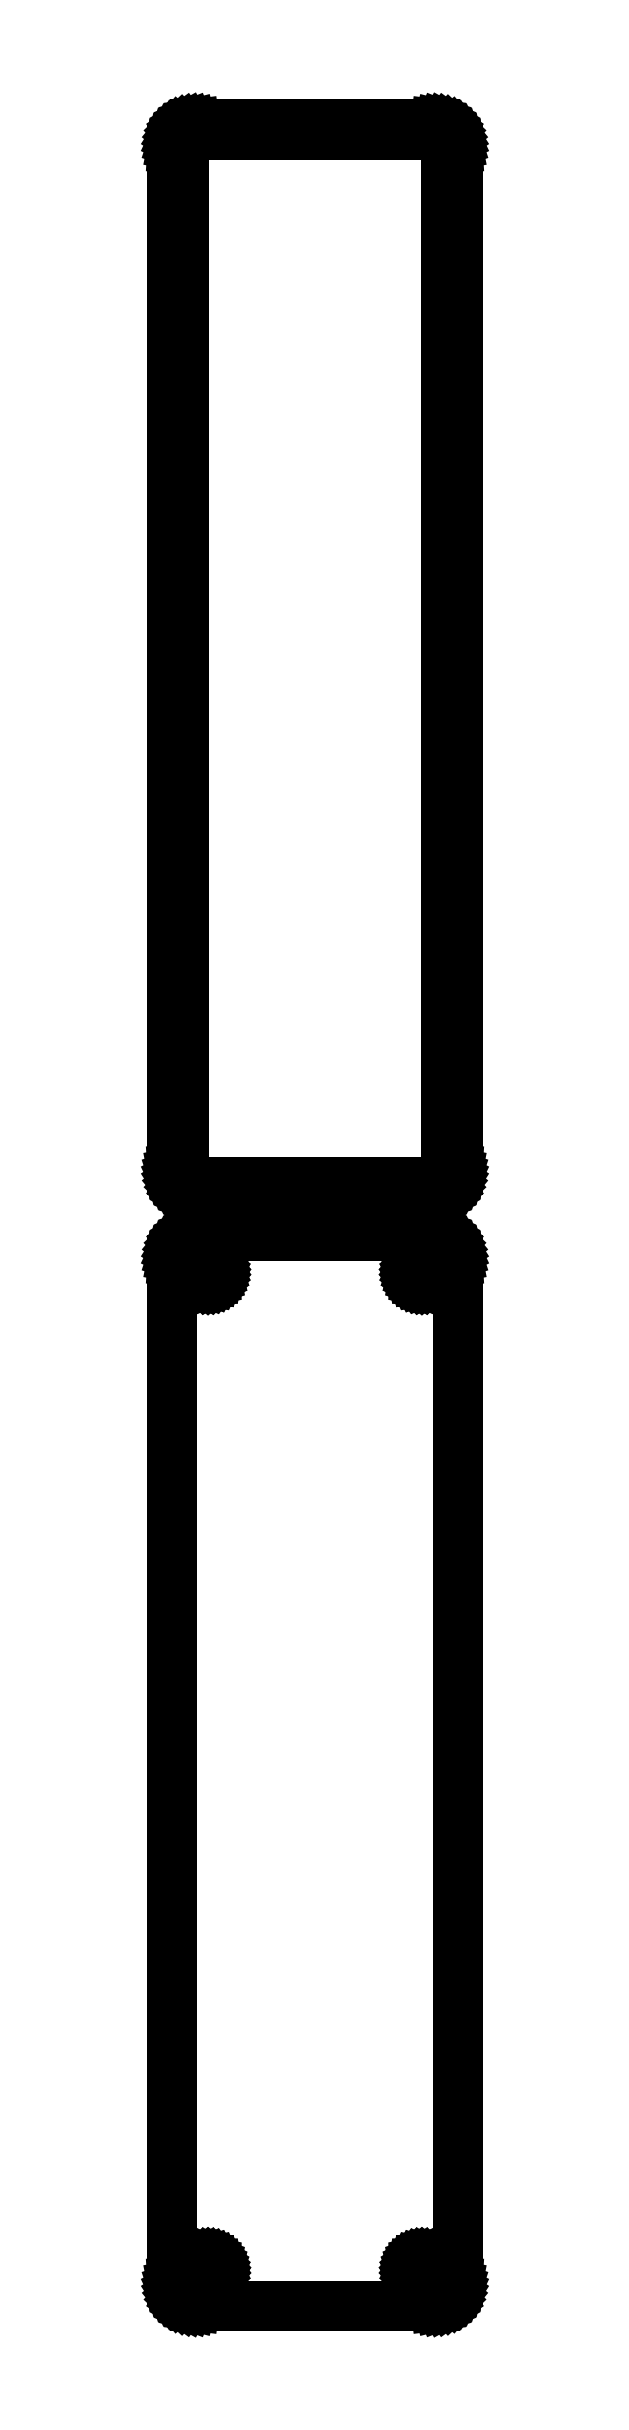
<metadata>
{"format":"dxf","ext":"dxf","renderer":"ezdxf+matplotlib","layout":"modelspace","background":"white","min_lineweight":24,"dpi":150}
</metadata>
<code>
0
SECTION
2
ENTITIES
0
LINE
8
0
10
25.94
20
589.6
11
26.55
21
589.7
0
LINE
8
0
10
26.55
20
589.7
11
27.13
21
590
0
LINE
8
0
10
27.13
20
590
11
27.68
21
590.3
0
LINE
8
0
10
27.68
20
590.3
11
28.19
21
590.6
0
LINE
8
0
10
28.19
20
590.6
11
28.64
21
591.1
0
LINE
8
0
10
28.64
20
591.1
11
29.05
21
591.6
0
LINE
8
0
10
29.05
20
591.6
11
29.38
21
592.1
0
LINE
8
0
10
29.38
20
592.1
11
29.65
21
592.7
0
LINE
8
0
10
29.65
20
592.7
11
29.84
21
593.3
0
LINE
8
0
10
29.84
20
593.3
11
29.96
21
593.9
0
LINE
8
0
10
29.96
20
593.9
11
30
21
594.5
0
LINE
8
0
10
30
20
594.5
11
30
21
809.5
0
LINE
8
0
10
30
20
809.5
11
29.96
21
810.1
0
LINE
8
0
10
29.96
20
810.1
11
29.84
21
810.7
0
LINE
8
0
10
29.84
20
810.7
11
29.65
21
811.3
0
LINE
8
0
10
29.65
20
811.3
11
29.38
21
811.9
0
LINE
8
0
10
29.38
20
811.9
11
29.05
21
812.4
0
LINE
8
0
10
29.05
20
812.4
11
28.64
21
812.9
0
LINE
8
0
10
28.64
20
812.9
11
28.19
21
813.4
0
LINE
8
0
10
28.19
20
813.4
11
27.68
21
813.7
0
LINE
8
0
10
27.68
20
813.7
11
27.13
21
814
0
LINE
8
0
10
27.13
20
814
11
26.55
21
814.3
0
LINE
8
0
10
26.55
20
814.3
11
25.94
21
814.4
0
LINE
8
0
10
25.94
20
814.4
11
25.31
21
814.5
0
LINE
8
0
10
25.31
20
814.5
11
-25.31
21
814.5
0
LINE
8
0
10
-25.31
20
814.5
11
-25.94
21
814.4
0
LINE
8
0
10
-25.94
20
814.4
11
-26.55
21
814.3
0
LINE
8
0
10
-26.55
20
814.3
11
-27.13
21
814
0
LINE
8
0
10
-27.13
20
814
11
-27.68
21
813.7
0
LINE
8
0
10
-27.68
20
813.7
11
-28.19
21
813.4
0
LINE
8
0
10
-28.19
20
813.4
11
-28.64
21
812.9
0
LINE
8
0
10
-28.64
20
812.9
11
-29.05
21
812.4
0
LINE
8
0
10
-29.05
20
812.4
11
-29.38
21
811.9
0
LINE
8
0
10
-29.38
20
811.9
11
-29.65
21
811.3
0
LINE
8
0
10
-29.65
20
811.3
11
-29.84
21
810.7
0
LINE
8
0
10
-29.84
20
810.7
11
-29.96
21
810.1
0
LINE
8
0
10
-29.96
20
810.1
11
-30
21
809.5
0
LINE
8
0
10
-30
20
809.5
11
-30
21
594.5
0
LINE
8
0
10
-30
20
594.5
11
-29.96
21
593.9
0
LINE
8
0
10
-29.96
20
593.9
11
-29.84
21
593.3
0
LINE
8
0
10
-29.84
20
593.3
11
-29.65
21
592.7
0
LINE
8
0
10
-29.65
20
592.7
11
-29.38
21
592.1
0
LINE
8
0
10
-29.38
20
592.1
11
-29.05
21
591.6
0
LINE
8
0
10
-29.05
20
591.6
11
-28.64
21
591.1
0
LINE
8
0
10
-28.64
20
591.1
11
-28.19
21
590.6
0
LINE
8
0
10
-28.19
20
590.6
11
-27.68
21
590.3
0
LINE
8
0
10
-27.68
20
590.3
11
-27.13
21
590
0
LINE
8
0
10
-27.13
20
590
11
-26.55
21
589.7
0
LINE
8
0
10
-26.55
20
589.7
11
-25.94
21
589.6
0
LINE
8
0
10
-25.94
20
589.6
11
-25.31
21
589.5
0
LINE
8
0
10
-25.31
20
589.5
11
25.31
21
589.5
0
LINE
8
0
10
25.31
20
589.5
11
25.94
21
589.6
0
LINE
8
0
10
-24.7
20
591.9
11
-25.08
21
591.9
0
LINE
8
0
10
-25.08
20
591.9
11
-25.46
21
592
0
LINE
8
0
10
-25.46
20
592
11
-25.83
21
592.2
0
LINE
8
0
10
-25.83
20
592.2
11
-26.17
21
592.4
0
LINE
8
0
10
-26.17
20
592.4
11
-26.48
21
592.6
0
LINE
8
0
10
-26.48
20
592.6
11
-26.77
21
592.9
0
LINE
8
0
10
-26.77
20
592.9
11
-27.02
21
593.2
0
LINE
8
0
10
-27.02
20
593.2
11
-27.23
21
593.5
0
LINE
8
0
10
-27.23
20
593.5
11
-27.39
21
593.9
0
LINE
8
0
10
-27.39
20
593.9
11
-27.52
21
594.2
0
LINE
8
0
10
-27.52
20
594.2
11
-27.59
21
594.6
0
LINE
8
0
10
-27.59
20
594.6
11
-27.61
21
595
0
LINE
8
0
10
-27.61
20
595
11
-27.61
21
809
0
LINE
8
0
10
-27.61
20
809
11
-27.59
21
809.4
0
LINE
8
0
10
-27.59
20
809.4
11
-27.52
21
809.8
0
LINE
8
0
10
-27.52
20
809.8
11
-27.39
21
810.1
0
LINE
8
0
10
-27.39
20
810.1
11
-27.23
21
810.5
0
LINE
8
0
10
-27.23
20
810.5
11
-27.02
21
810.8
0
LINE
8
0
10
-27.02
20
810.8
11
-26.77
21
811.1
0
LINE
8
0
10
-26.77
20
811.1
11
-26.48
21
811.4
0
LINE
8
0
10
-26.48
20
811.4
11
-26.17
21
811.6
0
LINE
8
0
10
-26.17
20
811.6
11
-25.83
21
811.8
0
LINE
8
0
10
-25.83
20
811.8
11
-25.46
21
812
0
LINE
8
0
10
-25.46
20
812
11
-25.08
21
812.1
0
LINE
8
0
10
-25.08
20
812.1
11
-24.7
21
812.1
0
LINE
8
0
10
-24.7
20
812.1
11
24.7
21
812.1
0
LINE
8
0
10
24.7
20
812.1
11
25.08
21
812.1
0
LINE
8
0
10
25.08
20
812.1
11
25.46
21
812
0
LINE
8
0
10
25.46
20
812
11
25.83
21
811.8
0
LINE
8
0
10
25.83
20
811.8
11
26.17
21
811.6
0
LINE
8
0
10
26.17
20
811.6
11
26.48
21
811.4
0
LINE
8
0
10
26.48
20
811.4
11
26.77
21
811.1
0
LINE
8
0
10
26.77
20
811.1
11
27.02
21
810.8
0
LINE
8
0
10
27.02
20
810.8
11
27.23
21
810.5
0
LINE
8
0
10
27.23
20
810.5
11
27.39
21
810.1
0
LINE
8
0
10
27.39
20
810.1
11
27.52
21
809.8
0
LINE
8
0
10
27.52
20
809.8
11
27.59
21
809.4
0
LINE
8
0
10
27.59
20
809.4
11
27.61
21
809
0
LINE
8
0
10
27.61
20
809
11
27.61
21
595
0
LINE
8
0
10
27.61
20
595
11
27.59
21
594.6
0
LINE
8
0
10
27.59
20
594.6
11
27.52
21
594.2
0
LINE
8
0
10
27.52
20
594.2
11
27.39
21
593.9
0
LINE
8
0
10
27.39
20
593.9
11
27.23
21
593.5
0
LINE
8
0
10
27.23
20
593.5
11
27.02
21
593.2
0
LINE
8
0
10
27.02
20
593.2
11
26.77
21
592.9
0
LINE
8
0
10
26.77
20
592.9
11
26.48
21
592.6
0
LINE
8
0
10
26.48
20
592.6
11
26.17
21
592.4
0
LINE
8
0
10
26.17
20
592.4
11
25.83
21
592.2
0
LINE
8
0
10
25.83
20
592.2
11
25.46
21
592
0
LINE
8
0
10
25.46
20
592
11
25.08
21
591.9
0
LINE
8
0
10
25.08
20
591.9
11
24.7
21
591.9
0
LINE
8
0
10
24.7
20
591.9
11
-24.7
21
591.9
0
LINE
8
0
10
25.94
20
355.6
11
26.55
21
355.7
0
LINE
8
0
10
26.55
20
355.7
11
27.13
21
356
0
LINE
8
0
10
27.13
20
356
11
27.68
21
356.3
0
LINE
8
0
10
27.68
20
356.3
11
28.19
21
356.6
0
LINE
8
0
10
28.19
20
356.6
11
28.64
21
357.1
0
LINE
8
0
10
28.64
20
357.1
11
29.05
21
357.6
0
LINE
8
0
10
29.05
20
357.6
11
29.38
21
358.1
0
LINE
8
0
10
29.38
20
358.1
11
29.65
21
358.7
0
LINE
8
0
10
29.65
20
358.7
11
29.84
21
359.3
0
LINE
8
0
10
29.84
20
359.3
11
29.96
21
359.9
0
LINE
8
0
10
29.96
20
359.9
11
30
21
360.5
0
LINE
8
0
10
30
20
360.5
11
30
21
575.5
0
LINE
8
0
10
30
20
575.5
11
29.96
21
576.1
0
LINE
8
0
10
29.96
20
576.1
11
29.84
21
576.7
0
LINE
8
0
10
29.84
20
576.7
11
29.65
21
577.3
0
LINE
8
0
10
29.65
20
577.3
11
29.38
21
577.9
0
LINE
8
0
10
29.38
20
577.9
11
29.05
21
578.4
0
LINE
8
0
10
29.05
20
578.4
11
28.64
21
578.9
0
LINE
8
0
10
28.64
20
578.9
11
28.19
21
579.4
0
LINE
8
0
10
28.19
20
579.4
11
27.68
21
579.7
0
LINE
8
0
10
27.68
20
579.7
11
27.13
21
580
0
LINE
8
0
10
27.13
20
580
11
26.55
21
580.3
0
LINE
8
0
10
26.55
20
580.3
11
25.94
21
580.4
0
LINE
8
0
10
25.94
20
580.4
11
25.31
21
580.5
0
LINE
8
0
10
25.31
20
580.5
11
-25.31
21
580.5
0
LINE
8
0
10
-25.31
20
580.5
11
-25.94
21
580.4
0
LINE
8
0
10
-25.94
20
580.4
11
-26.55
21
580.3
0
LINE
8
0
10
-26.55
20
580.3
11
-27.13
21
580
0
LINE
8
0
10
-27.13
20
580
11
-27.68
21
579.7
0
LINE
8
0
10
-27.68
20
579.7
11
-28.19
21
579.4
0
LINE
8
0
10
-28.19
20
579.4
11
-28.64
21
578.9
0
LINE
8
0
10
-28.64
20
578.9
11
-29.05
21
578.4
0
LINE
8
0
10
-29.05
20
578.4
11
-29.38
21
577.9
0
LINE
8
0
10
-29.38
20
577.9
11
-29.65
21
577.3
0
LINE
8
0
10
-29.65
20
577.3
11
-29.84
21
576.7
0
LINE
8
0
10
-29.84
20
576.7
11
-29.96
21
576.1
0
LINE
8
0
10
-29.96
20
576.1
11
-30
21
575.5
0
LINE
8
0
10
-30
20
575.5
11
-30
21
360.5
0
LINE
8
0
10
-30
20
360.5
11
-29.96
21
359.9
0
LINE
8
0
10
-29.96
20
359.9
11
-29.84
21
359.3
0
LINE
8
0
10
-29.84
20
359.3
11
-29.65
21
358.7
0
LINE
8
0
10
-29.65
20
358.7
11
-29.38
21
358.1
0
LINE
8
0
10
-29.38
20
358.1
11
-29.05
21
357.6
0
LINE
8
0
10
-29.05
20
357.6
11
-28.64
21
357.1
0
LINE
8
0
10
-28.64
20
357.1
11
-28.19
21
356.6
0
LINE
8
0
10
-28.19
20
356.6
11
-27.68
21
356.3
0
LINE
8
0
10
-27.68
20
356.3
11
-27.13
21
356
0
LINE
8
0
10
-27.13
20
356
11
-26.55
21
355.7
0
LINE
8
0
10
-26.55
20
355.7
11
-25.94
21
355.6
0
LINE
8
0
10
-25.94
20
355.6
11
-25.31
21
355.5
0
LINE
8
0
10
-25.31
20
355.5
11
25.31
21
355.5
0
LINE
8
0
10
25.31
20
355.5
11
25.94
21
355.6
0
LINE
8
0
10
22.37
20
570.9
11
22.1
21
570.9
0
LINE
8
0
10
22.1
20
570.9
11
21.84
21
571
0
LINE
8
0
10
21.84
20
571
11
21.59
21
571.1
0
LINE
8
0
10
21.59
20
571.1
11
21.36
21
571.2
0
LINE
8
0
10
21.36
20
571.2
11
21.14
21
571.4
0
LINE
8
0
10
21.14
20
571.4
11
20.94
21
571.5
0
LINE
8
0
10
20.94
20
571.5
11
20.77
21
571.7
0
LINE
8
0
10
20.77
20
571.7
11
20.63
21
572
0
LINE
8
0
10
20.63
20
572
11
20.51
21
572.2
0
LINE
8
0
10
20.51
20
572.2
11
20.43
21
572.5
0
LINE
8
0
10
20.43
20
572.5
11
20.38
21
572.7
0
LINE
8
0
10
20.38
20
572.7
11
20.36
21
573
0
LINE
8
0
10
20.36
20
573
11
20.38
21
573.3
0
LINE
8
0
10
20.38
20
573.3
11
20.43
21
573.5
0
LINE
8
0
10
20.43
20
573.5
11
20.51
21
573.8
0
LINE
8
0
10
20.51
20
573.8
11
20.63
21
574
0
LINE
8
0
10
20.63
20
574
11
20.77
21
574.3
0
LINE
8
0
10
20.77
20
574.3
11
20.94
21
574.5
0
LINE
8
0
10
20.94
20
574.5
11
21.14
21
574.6
0
LINE
8
0
10
21.14
20
574.6
11
21.36
21
574.8
0
LINE
8
0
10
21.36
20
574.8
11
21.59
21
574.9
0
LINE
8
0
10
21.59
20
574.9
11
21.84
21
575
0
LINE
8
0
10
21.84
20
575
11
22.1
21
575.1
0
LINE
8
0
10
22.1
20
575.1
11
22.37
21
575.1
0
LINE
8
0
10
22.37
20
575.1
11
22.63
21
575.1
0
LINE
8
0
10
22.63
20
575.1
11
22.9
21
575.1
0
LINE
8
0
10
22.9
20
575.1
11
23.16
21
575
0
LINE
8
0
10
23.16
20
575
11
23.41
21
574.9
0
LINE
8
0
10
23.41
20
574.9
11
23.64
21
574.8
0
LINE
8
0
10
23.64
20
574.8
11
23.86
21
574.6
0
LINE
8
0
10
23.86
20
574.6
11
24.06
21
574.5
0
LINE
8
0
10
24.06
20
574.5
11
24.23
21
574.3
0
LINE
8
0
10
24.23
20
574.3
11
24.37
21
574
0
LINE
8
0
10
24.37
20
574
11
24.49
21
573.8
0
LINE
8
0
10
24.49
20
573.8
11
24.57
21
573.5
0
LINE
8
0
10
24.57
20
573.5
11
24.62
21
573.3
0
LINE
8
0
10
24.62
20
573.3
11
24.64
21
573
0
LINE
8
0
10
24.64
20
573
11
24.62
21
572.7
0
LINE
8
0
10
24.62
20
572.7
11
24.57
21
572.5
0
LINE
8
0
10
24.57
20
572.5
11
24.49
21
572.2
0
LINE
8
0
10
24.49
20
572.2
11
24.37
21
572
0
LINE
8
0
10
24.37
20
572
11
24.23
21
571.7
0
LINE
8
0
10
24.23
20
571.7
11
24.06
21
571.5
0
LINE
8
0
10
24.06
20
571.5
11
23.86
21
571.4
0
LINE
8
0
10
23.86
20
571.4
11
23.64
21
571.2
0
LINE
8
0
10
23.64
20
571.2
11
23.41
21
571.1
0
LINE
8
0
10
23.41
20
571.1
11
23.16
21
571
0
LINE
8
0
10
23.16
20
571
11
22.9
21
570.9
0
LINE
8
0
10
22.9
20
570.9
11
22.63
21
570.9
0
LINE
8
0
10
22.63
20
570.9
11
22.37
21
570.9
0
LINE
8
0
10
-22.63
20
570.9
11
-22.9
21
570.9
0
LINE
8
0
10
-22.9
20
570.9
11
-23.16
21
571
0
LINE
8
0
10
-23.16
20
571
11
-23.41
21
571.1
0
LINE
8
0
10
-23.41
20
571.1
11
-23.64
21
571.2
0
LINE
8
0
10
-23.64
20
571.2
11
-23.86
21
571.4
0
LINE
8
0
10
-23.86
20
571.4
11
-24.06
21
571.5
0
LINE
8
0
10
-24.06
20
571.5
11
-24.23
21
571.7
0
LINE
8
0
10
-24.23
20
571.7
11
-24.37
21
572
0
LINE
8
0
10
-24.37
20
572
11
-24.49
21
572.2
0
LINE
8
0
10
-24.49
20
572.2
11
-24.57
21
572.5
0
LINE
8
0
10
-24.57
20
572.5
11
-24.62
21
572.7
0
LINE
8
0
10
-24.62
20
572.7
11
-24.64
21
573
0
LINE
8
0
10
-24.64
20
573
11
-24.62
21
573.3
0
LINE
8
0
10
-24.62
20
573.3
11
-24.57
21
573.5
0
LINE
8
0
10
-24.57
20
573.5
11
-24.49
21
573.8
0
LINE
8
0
10
-24.49
20
573.8
11
-24.37
21
574
0
LINE
8
0
10
-24.37
20
574
11
-24.23
21
574.3
0
LINE
8
0
10
-24.23
20
574.3
11
-24.06
21
574.5
0
LINE
8
0
10
-24.06
20
574.5
11
-23.86
21
574.6
0
LINE
8
0
10
-23.86
20
574.6
11
-23.64
21
574.8
0
LINE
8
0
10
-23.64
20
574.8
11
-23.41
21
574.9
0
LINE
8
0
10
-23.41
20
574.9
11
-23.16
21
575
0
LINE
8
0
10
-23.16
20
575
11
-22.9
21
575.1
0
LINE
8
0
10
-22.9
20
575.1
11
-22.63
21
575.1
0
LINE
8
0
10
-22.63
20
575.1
11
-22.37
21
575.1
0
LINE
8
0
10
-22.37
20
575.1
11
-22.1
21
575.1
0
LINE
8
0
10
-22.1
20
575.1
11
-21.84
21
575
0
LINE
8
0
10
-21.84
20
575
11
-21.59
21
574.9
0
LINE
8
0
10
-21.59
20
574.9
11
-21.36
21
574.8
0
LINE
8
0
10
-21.36
20
574.8
11
-21.14
21
574.6
0
LINE
8
0
10
-21.14
20
574.6
11
-20.94
21
574.5
0
LINE
8
0
10
-20.94
20
574.5
11
-20.77
21
574.3
0
LINE
8
0
10
-20.77
20
574.3
11
-20.63
21
574
0
LINE
8
0
10
-20.63
20
574
11
-20.51
21
573.8
0
LINE
8
0
10
-20.51
20
573.8
11
-20.43
21
573.5
0
LINE
8
0
10
-20.43
20
573.5
11
-20.38
21
573.3
0
LINE
8
0
10
-20.38
20
573.3
11
-20.36
21
573
0
LINE
8
0
10
-20.36
20
573
11
-20.38
21
572.7
0
LINE
8
0
10
-20.38
20
572.7
11
-20.43
21
572.5
0
LINE
8
0
10
-20.43
20
572.5
11
-20.51
21
572.2
0
LINE
8
0
10
-20.51
20
572.2
11
-20.63
21
572
0
LINE
8
0
10
-20.63
20
572
11
-20.77
21
571.7
0
LINE
8
0
10
-20.77
20
571.7
11
-20.94
21
571.5
0
LINE
8
0
10
-20.94
20
571.5
11
-21.14
21
571.4
0
LINE
8
0
10
-21.14
20
571.4
11
-21.36
21
571.2
0
LINE
8
0
10
-21.36
20
571.2
11
-21.59
21
571.1
0
LINE
8
0
10
-21.59
20
571.1
11
-21.84
21
571
0
LINE
8
0
10
-21.84
20
571
11
-22.1
21
570.9
0
LINE
8
0
10
-22.1
20
570.9
11
-22.37
21
570.9
0
LINE
8
0
10
-22.37
20
570.9
11
-22.63
21
570.9
0
LINE
8
0
10
22.37
20
360.9
11
22.1
21
360.9
0
LINE
8
0
10
22.1
20
360.9
11
21.84
21
361
0
LINE
8
0
10
21.84
20
361
11
21.59
21
361.1
0
LINE
8
0
10
21.59
20
361.1
11
21.36
21
361.2
0
LINE
8
0
10
21.36
20
361.2
11
21.14
21
361.4
0
LINE
8
0
10
21.14
20
361.4
11
20.94
21
361.5
0
LINE
8
0
10
20.94
20
361.5
11
20.77
21
361.7
0
LINE
8
0
10
20.77
20
361.7
11
20.63
21
362
0
LINE
8
0
10
20.63
20
362
11
20.51
21
362.2
0
LINE
8
0
10
20.51
20
362.2
11
20.43
21
362.5
0
LINE
8
0
10
20.43
20
362.5
11
20.38
21
362.7
0
LINE
8
0
10
20.38
20
362.7
11
20.36
21
363
0
LINE
8
0
10
20.36
20
363
11
20.38
21
363.3
0
LINE
8
0
10
20.38
20
363.3
11
20.43
21
363.5
0
LINE
8
0
10
20.43
20
363.5
11
20.51
21
363.8
0
LINE
8
0
10
20.51
20
363.8
11
20.63
21
364
0
LINE
8
0
10
20.63
20
364
11
20.77
21
364.3
0
LINE
8
0
10
20.77
20
364.3
11
20.94
21
364.5
0
LINE
8
0
10
20.94
20
364.5
11
21.14
21
364.6
0
LINE
8
0
10
21.14
20
364.6
11
21.36
21
364.8
0
LINE
8
0
10
21.36
20
364.8
11
21.59
21
364.9
0
LINE
8
0
10
21.59
20
364.9
11
21.84
21
365
0
LINE
8
0
10
21.84
20
365
11
22.1
21
365.1
0
LINE
8
0
10
22.1
20
365.1
11
22.37
21
365.1
0
LINE
8
0
10
22.37
20
365.1
11
22.63
21
365.1
0
LINE
8
0
10
22.63
20
365.1
11
22.9
21
365.1
0
LINE
8
0
10
22.9
20
365.1
11
23.16
21
365
0
LINE
8
0
10
23.16
20
365
11
23.41
21
364.9
0
LINE
8
0
10
23.41
20
364.9
11
23.64
21
364.8
0
LINE
8
0
10
23.64
20
364.8
11
23.86
21
364.6
0
LINE
8
0
10
23.86
20
364.6
11
24.06
21
364.5
0
LINE
8
0
10
24.06
20
364.5
11
24.23
21
364.3
0
LINE
8
0
10
24.23
20
364.3
11
24.37
21
364
0
LINE
8
0
10
24.37
20
364
11
24.49
21
363.8
0
LINE
8
0
10
24.49
20
363.8
11
24.57
21
363.5
0
LINE
8
0
10
24.57
20
363.5
11
24.62
21
363.3
0
LINE
8
0
10
24.62
20
363.3
11
24.64
21
363
0
LINE
8
0
10
24.64
20
363
11
24.62
21
362.7
0
LINE
8
0
10
24.62
20
362.7
11
24.57
21
362.5
0
LINE
8
0
10
24.57
20
362.5
11
24.49
21
362.2
0
LINE
8
0
10
24.49
20
362.2
11
24.37
21
362
0
LINE
8
0
10
24.37
20
362
11
24.23
21
361.7
0
LINE
8
0
10
24.23
20
361.7
11
24.06
21
361.5
0
LINE
8
0
10
24.06
20
361.5
11
23.86
21
361.4
0
LINE
8
0
10
23.86
20
361.4
11
23.64
21
361.2
0
LINE
8
0
10
23.64
20
361.2
11
23.41
21
361.1
0
LINE
8
0
10
23.41
20
361.1
11
23.16
21
361
0
LINE
8
0
10
23.16
20
361
11
22.9
21
360.9
0
LINE
8
0
10
22.9
20
360.9
11
22.63
21
360.9
0
LINE
8
0
10
22.63
20
360.9
11
22.37
21
360.9
0
LINE
8
0
10
-22.63
20
360.9
11
-22.9
21
360.9
0
LINE
8
0
10
-22.9
20
360.9
11
-23.16
21
361
0
LINE
8
0
10
-23.16
20
361
11
-23.41
21
361.1
0
LINE
8
0
10
-23.41
20
361.1
11
-23.64
21
361.2
0
LINE
8
0
10
-23.64
20
361.2
11
-23.86
21
361.4
0
LINE
8
0
10
-23.86
20
361.4
11
-24.06
21
361.5
0
LINE
8
0
10
-24.06
20
361.5
11
-24.23
21
361.7
0
LINE
8
0
10
-24.23
20
361.7
11
-24.37
21
362
0
LINE
8
0
10
-24.37
20
362
11
-24.49
21
362.2
0
LINE
8
0
10
-24.49
20
362.2
11
-24.57
21
362.5
0
LINE
8
0
10
-24.57
20
362.5
11
-24.62
21
362.7
0
LINE
8
0
10
-24.62
20
362.7
11
-24.64
21
363
0
LINE
8
0
10
-24.64
20
363
11
-24.62
21
363.3
0
LINE
8
0
10
-24.62
20
363.3
11
-24.57
21
363.5
0
LINE
8
0
10
-24.57
20
363.5
11
-24.49
21
363.8
0
LINE
8
0
10
-24.49
20
363.8
11
-24.37
21
364
0
LINE
8
0
10
-24.37
20
364
11
-24.23
21
364.3
0
LINE
8
0
10
-24.23
20
364.3
11
-24.06
21
364.5
0
LINE
8
0
10
-24.06
20
364.5
11
-23.86
21
364.6
0
LINE
8
0
10
-23.86
20
364.6
11
-23.64
21
364.8
0
LINE
8
0
10
-23.64
20
364.8
11
-23.41
21
364.9
0
LINE
8
0
10
-23.41
20
364.9
11
-23.16
21
365
0
LINE
8
0
10
-23.16
20
365
11
-22.9
21
365.1
0
LINE
8
0
10
-22.9
20
365.1
11
-22.63
21
365.1
0
LINE
8
0
10
-22.63
20
365.1
11
-22.37
21
365.1
0
LINE
8
0
10
-22.37
20
365.1
11
-22.1
21
365.1
0
LINE
8
0
10
-22.1
20
365.1
11
-21.84
21
365
0
LINE
8
0
10
-21.84
20
365
11
-21.59
21
364.9
0
LINE
8
0
10
-21.59
20
364.9
11
-21.36
21
364.8
0
LINE
8
0
10
-21.36
20
364.8
11
-21.14
21
364.6
0
LINE
8
0
10
-21.14
20
364.6
11
-20.94
21
364.5
0
LINE
8
0
10
-20.94
20
364.5
11
-20.77
21
364.3
0
LINE
8
0
10
-20.77
20
364.3
11
-20.63
21
364
0
LINE
8
0
10
-20.63
20
364
11
-20.51
21
363.8
0
LINE
8
0
10
-20.51
20
363.8
11
-20.43
21
363.5
0
LINE
8
0
10
-20.43
20
363.5
11
-20.38
21
363.3
0
LINE
8
0
10
-20.38
20
363.3
11
-20.36
21
363
0
LINE
8
0
10
-20.36
20
363
11
-20.38
21
362.7
0
LINE
8
0
10
-20.38
20
362.7
11
-20.43
21
362.5
0
LINE
8
0
10
-20.43
20
362.5
11
-20.51
21
362.2
0
LINE
8
0
10
-20.51
20
362.2
11
-20.63
21
362
0
LINE
8
0
10
-20.63
20
362
11
-20.77
21
361.7
0
LINE
8
0
10
-20.77
20
361.7
11
-20.94
21
361.5
0
LINE
8
0
10
-20.94
20
361.5
11
-21.14
21
361.4
0
LINE
8
0
10
-21.14
20
361.4
11
-21.36
21
361.2
0
LINE
8
0
10
-21.36
20
361.2
11
-21.59
21
361.1
0
LINE
8
0
10
-21.59
20
361.1
11
-21.84
21
361
0
LINE
8
0
10
-21.84
20
361
11
-22.1
21
360.9
0
LINE
8
0
10
-22.1
20
360.9
11
-22.37
21
360.9
0
LINE
8
0
10
-22.37
20
360.9
11
-22.63
21
360.9
0
ENDSEC
0
EOF

</code>
